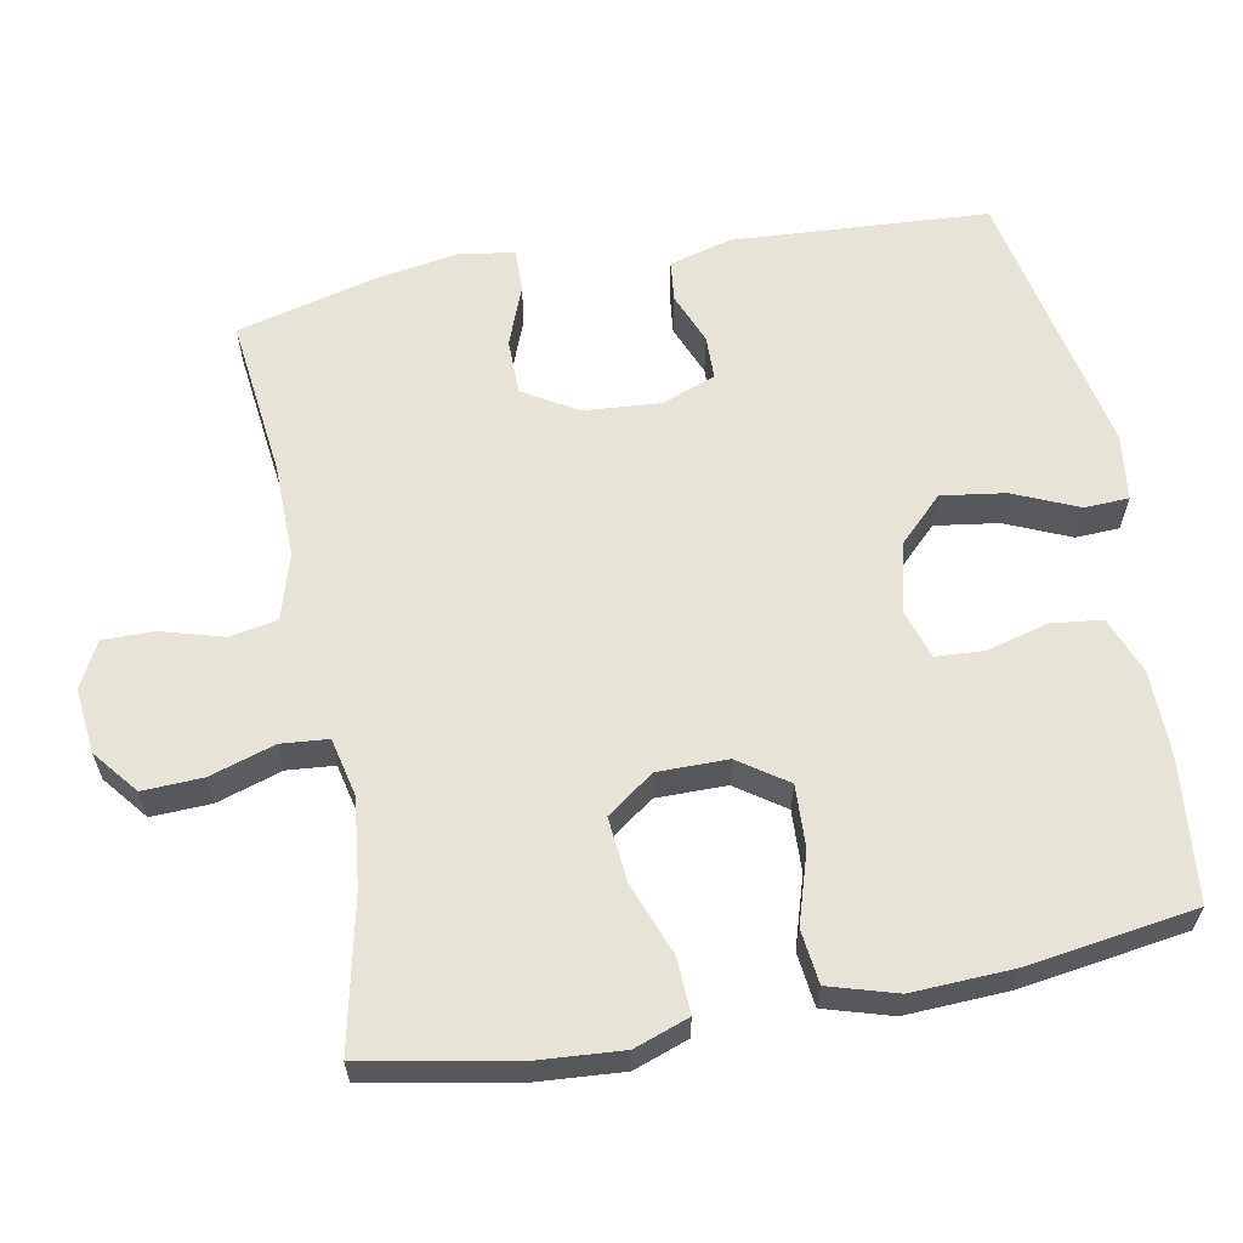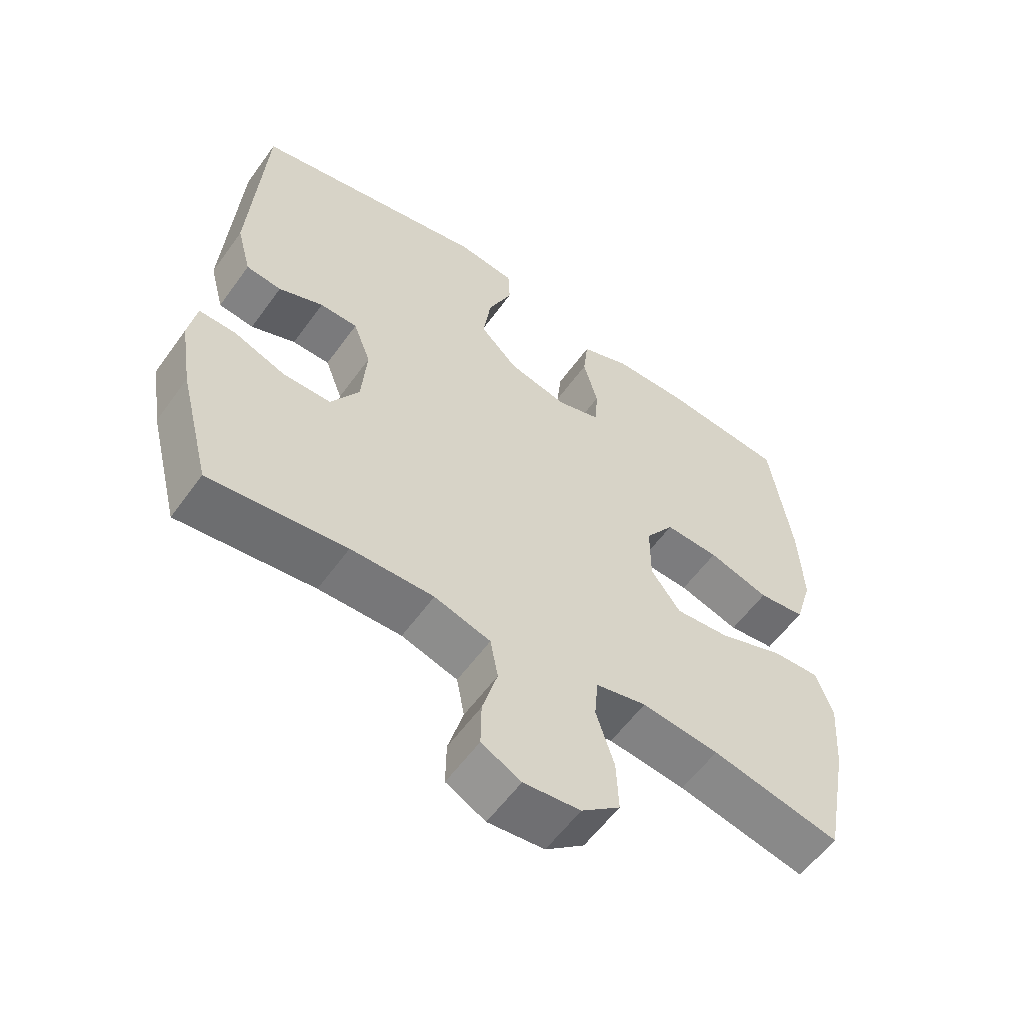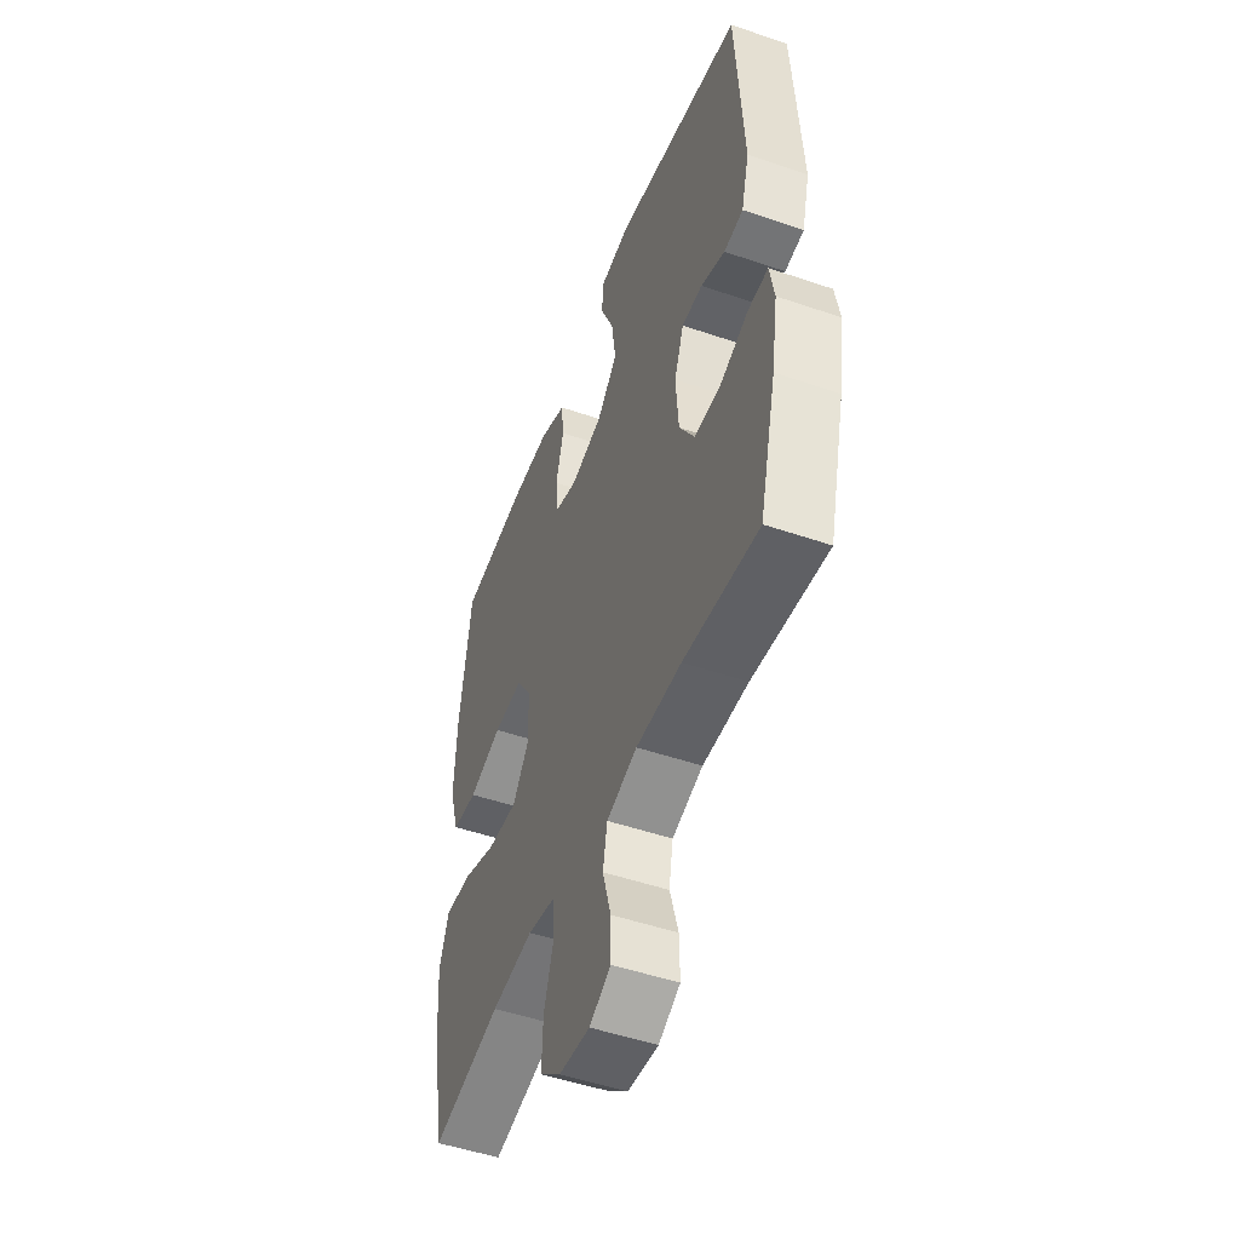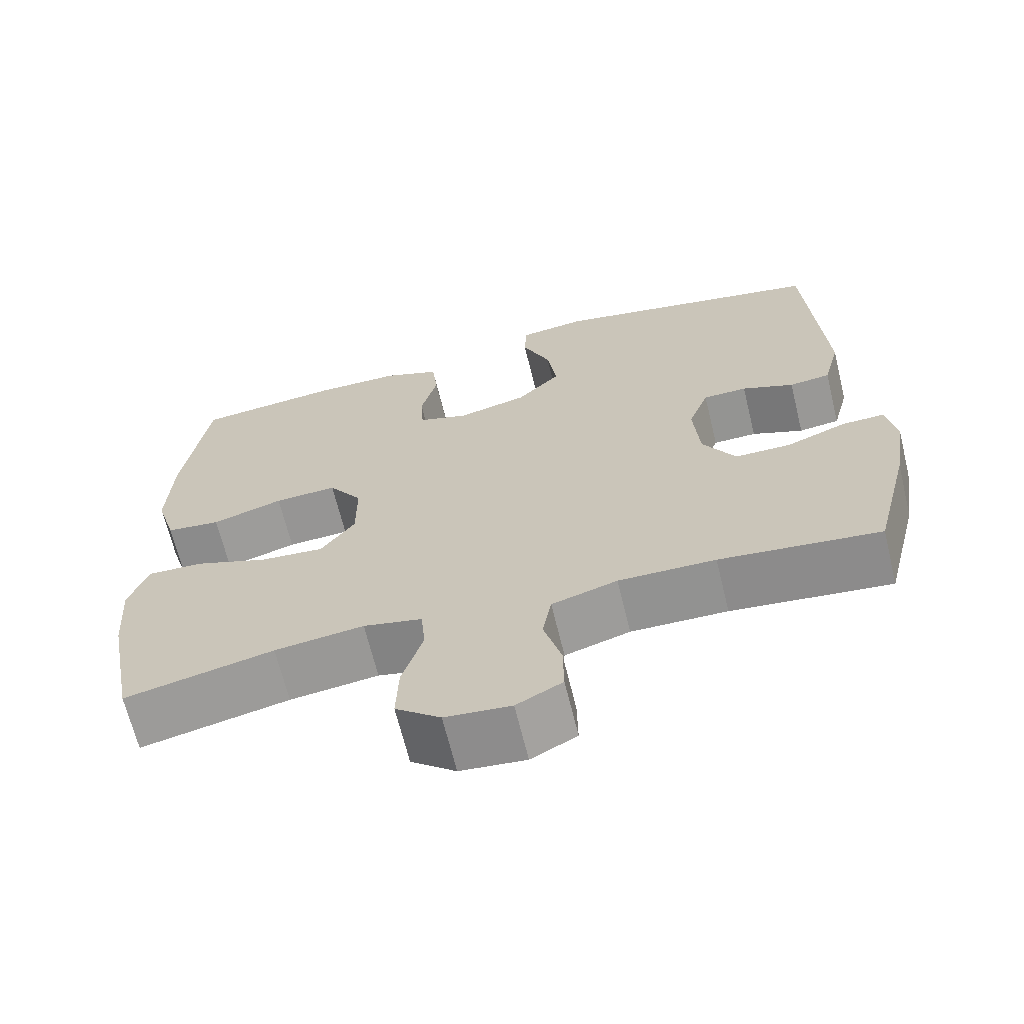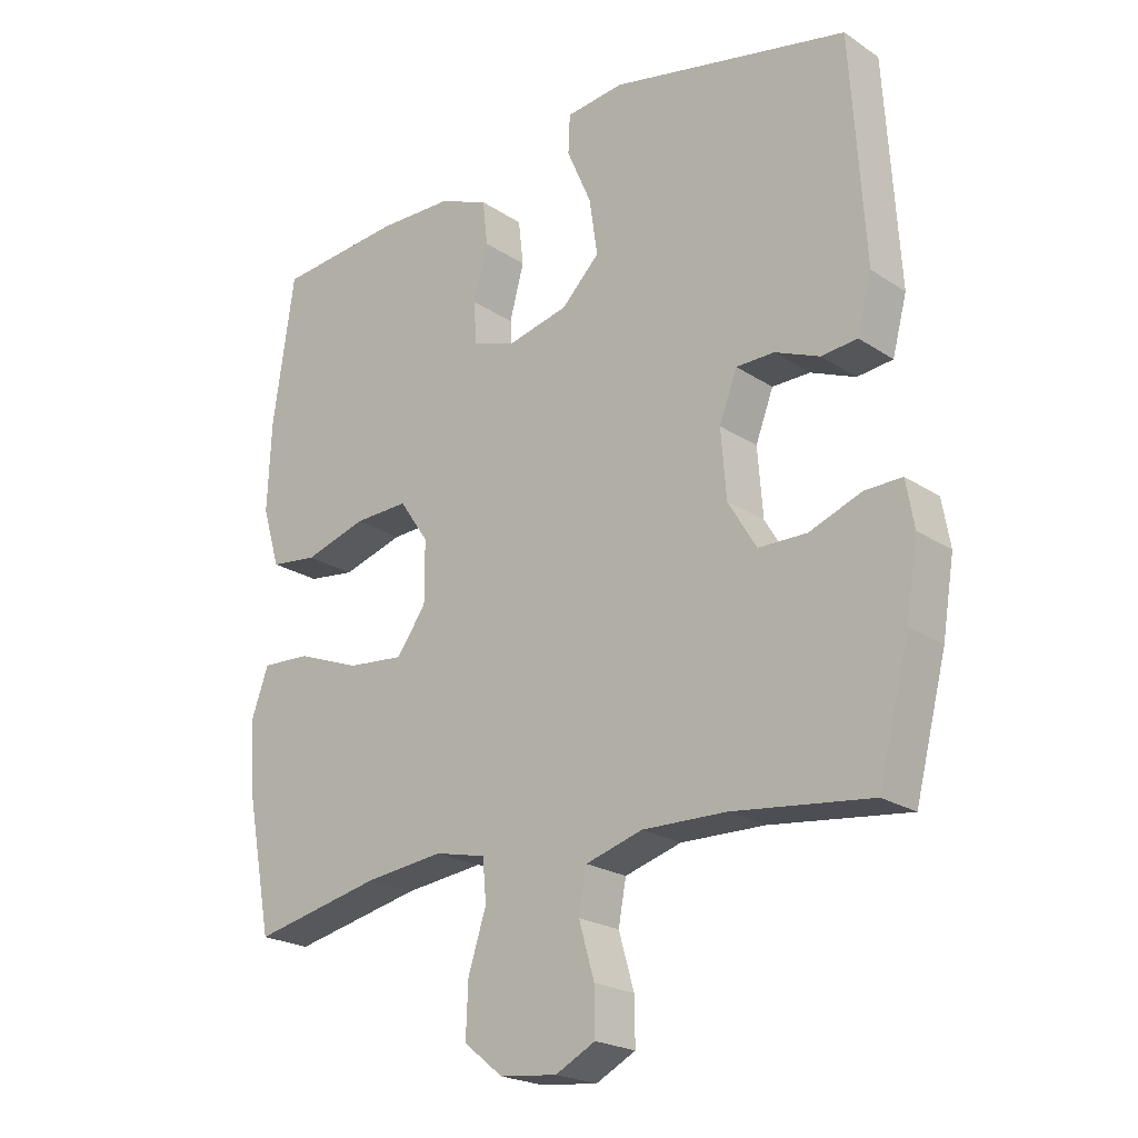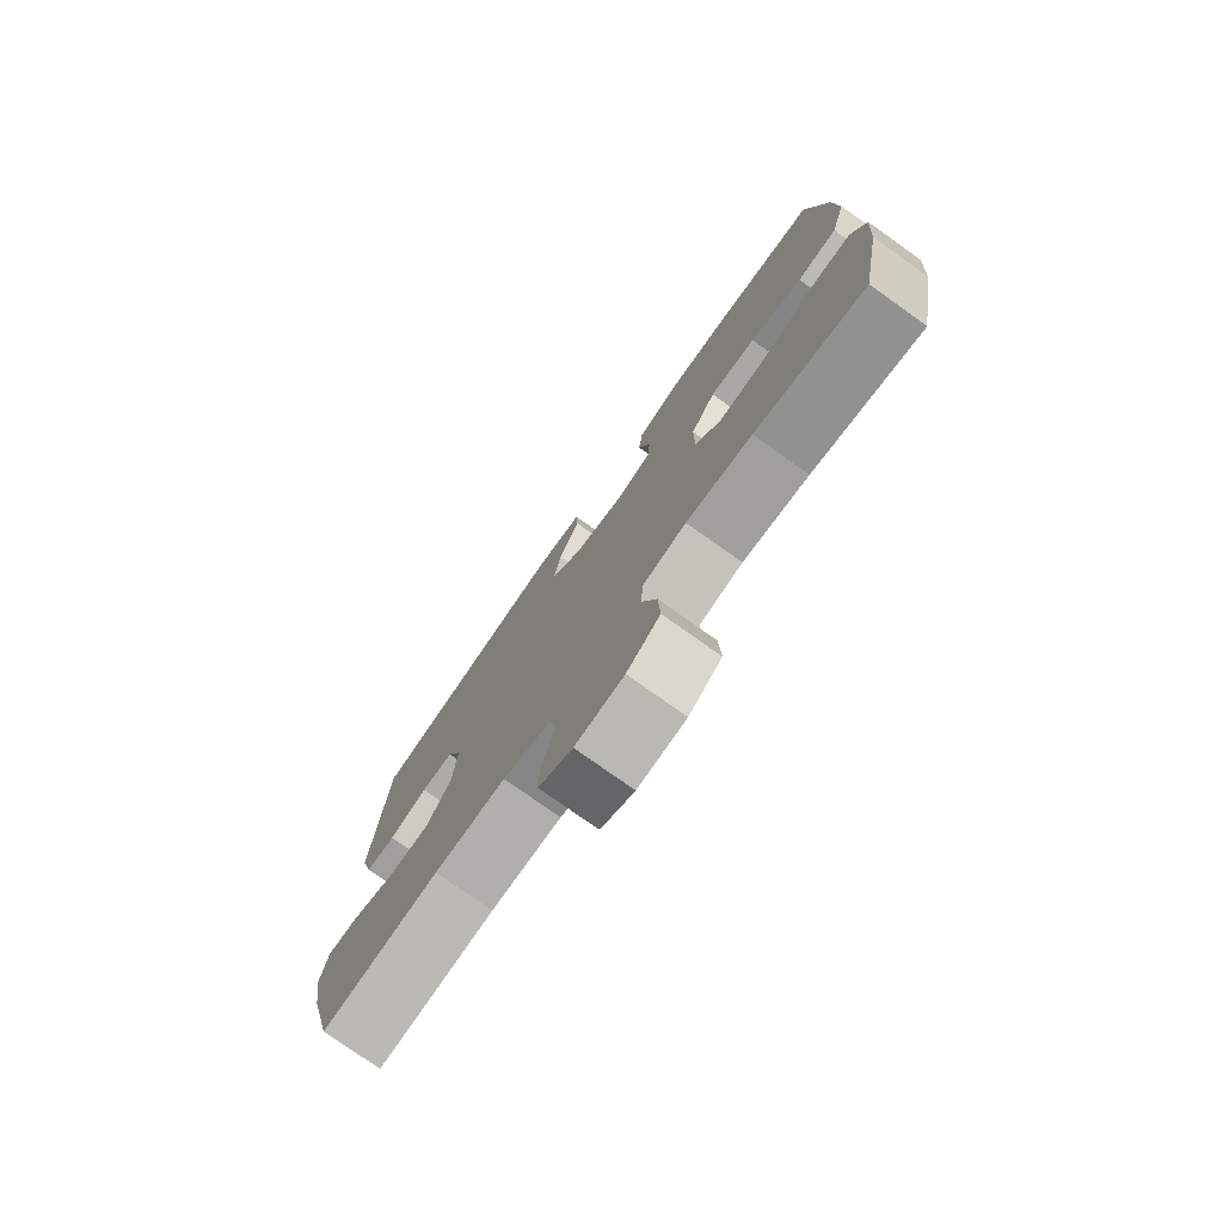
<metadata>
{"format":"obj","ext":"obj","renderer":"f3d","projection":"perspective","resolution":1024,"background":"white","views":[{"elev":62.0,"azim":-100.7,"up":"+Y"},{"elev":-57.7,"azim":144.6,"up":"+Z"},{"elev":-49.7,"azim":69.3,"up":"+Z"},{"elev":-66.6,"azim":13.7,"up":"+Z"},{"elev":-21.7,"azim":40.9,"up":"+Z"},{"elev":-77.4,"azim":-125.4,"up":"+Z"}]}
</metadata>
<code>
o path7614
v 0.5477 0.0375 -0.2862
v 0.5658 0.0375 -0.1731
v 0.5533 0.0375 -0.1019
v 0.4961 0.0375 -0.1033
v 0.4152 0.0375 -0.1345
v 0.3404 0.0375 -0.134
v 0.2965 0.0375 -0.06115
v 0.2884 0.0375 0.04274
v 0.3158 0.0375 0.1157
v 0.3745 0.0375 0.1167
v 0.4438 0.0375 0.08855
v 0.4987 0.0375 0.09497
v 0.5211 0.0375 0.18
v 0.4994 0.0375 0.5247
v 0.1312 0.0375 0.6003
v 0.04219 0.0375 0.5889
v 0.03948 0.0375 0.5292
v 0.07757 0.0375 0.4415
v 0.09009 0.0375 0.3551
v 0.03145 0.0375 0.2955
v -0.06087 0.0375 0.2731
v -0.1287 0.0375 0.2945
v -0.1328 0.0375 0.3598
v -0.1106 0.0375 0.4431
v -0.1184 0.0375 0.5121
v -0.1952 0.0375 0.5426
v -0.3107 0.0375 0.5441
v -0.5026 0.0375 0.5247
v -0.5358 0.0375 0.2969
v -0.5418 0.0375 0.1598
v -0.5146 0.0375 0.06856
v -0.4416 0.0375 0.05981
v -0.3465 0.0375 0.08943
v -0.2625 0.0375 0.0931
v -0.2173 0.0375 0.02738
v -0.2172 0.0375 -0.06775
v -0.263 0.0375 -0.1314
v -0.3497 0.0375 -0.1235
v -0.4482 0.0375 -0.08633
v -0.5232 0.0375 -0.08294
v -0.5495 0.0375 -0.1572
v -0.5408 0.0375 -0.276
v -0.5026 0.0375 -0.477
v -0.3022 0.0375 -0.4327
v -0.1821 0.0375 -0.4183
v -0.1031 0.0375 -0.4361
v -0.09742 0.0375 -0.5001
v -0.1253 0.0375 -0.5883
v -0.1286 0.0375 -0.6696
v -0.06831 0.0375 -0.7181
v 0.01988 0.0375 -0.727
v 0.08136 0.0375 -0.6948
v 0.08041 0.0375 -0.6249
v 0.05668 0.0375 -0.5422
v 0.06868 0.0375 -0.4766
v 0.1564 0.0375 -0.4501
v 0.2857 0.0375 -0.4524
v 0.4994 0.0375 -0.477
v 0.5477 -0.0375 -0.2862
v 0.5658 -0.0375 -0.1731
v 0.5533 -0.0375 -0.1019
v 0.4961 -0.0375 -0.1033
v 0.4152 -0.0375 -0.1345
v 0.3404 -0.0375 -0.134
v 0.2965 -0.0375 -0.06115
v 0.2884 -0.0375 0.04274
v 0.3158 -0.0375 0.1157
v 0.3745 -0.0375 0.1167
v 0.4438 -0.0375 0.08855
v 0.4987 -0.0375 0.09497
v 0.5211 -0.0375 0.18
v 0.4994 -0.0375 0.5247
v 0.1312 -0.0375 0.6003
v 0.04219 -0.0375 0.5889
v 0.03948 -0.0375 0.5292
v 0.07757 -0.0375 0.4415
v 0.09009 -0.0375 0.3551
v 0.03145 -0.0375 0.2955
v -0.06087 -0.0375 0.2731
v -0.1287 -0.0375 0.2945
v -0.1328 -0.0375 0.3598
v -0.1106 -0.0375 0.4431
v -0.1184 -0.0375 0.5121
v -0.1952 -0.0375 0.5426
v -0.3107 -0.0375 0.5441
v -0.5026 -0.0375 0.5247
v -0.5358 -0.0375 0.2969
v -0.5418 -0.0375 0.1598
v -0.5146 -0.0375 0.06856
v -0.4416 -0.0375 0.05981
v -0.3465 -0.0375 0.08943
v -0.2625 -0.0375 0.0931
v -0.2173 -0.0375 0.02738
v -0.2172 -0.0375 -0.06775
v -0.263 -0.0375 -0.1314
v -0.3497 -0.0375 -0.1235
v -0.4482 -0.0375 -0.08633
v -0.5232 -0.0375 -0.08294
v -0.5495 -0.0375 -0.1572
v -0.5408 -0.0375 -0.276
v -0.5026 -0.0375 -0.477
v -0.3022 -0.0375 -0.4327
v -0.1821 -0.0375 -0.4183
v -0.1031 -0.0375 -0.4361
v -0.09742 -0.0375 -0.5001
v -0.1253 -0.0375 -0.5883
v -0.1286 -0.0375 -0.6696
v -0.06831 -0.0375 -0.7181
v 0.01988 -0.0375 -0.727
v 0.08136 -0.0375 -0.6948
v 0.08041 -0.0375 -0.6249
v 0.05668 -0.0375 -0.5422
v 0.06868 -0.0375 -0.4766
v 0.1564 -0.0375 -0.4501
v 0.2857 -0.0375 -0.4524
v 0.4994 -0.0375 -0.477
v -0.06831 0.0375 -0.7181
v 0.01988 0.0375 -0.727
v 0.08136 0.0375 -0.6948
v 0.08136 0.0375 -0.6948
v -0.1286 0.0375 -0.6696
v 0.08041 0.0375 -0.6249
v -0.1253 0.0375 -0.5883
v 0.05668 0.0375 -0.5422
v -0.09742 0.0375 -0.5001
v 0.06868 0.0375 -0.4766
v 0.06868 0.0375 -0.4766
v -0.1031 0.0375 -0.4361
v -0.1031 0.0375 -0.4361
v 0.1564 0.0375 -0.4501
v 0.2857 0.0375 -0.4524
v 0.4994 0.0375 -0.477
v 0.4994 0.0375 -0.477
v -0.5026 0.0375 -0.477
v -0.5026 0.0375 -0.477
v -0.3022 0.0375 -0.4327
v -0.1821 0.0375 -0.4183
v 0.5477 0.0375 -0.2862
v -0.5408 0.0375 -0.276
v 0.5658 0.0375 -0.1731
v -0.5495 0.0375 -0.1572
v 0.5533 0.0375 -0.1019
v 0.5533 0.0375 -0.1019
v -0.5232 0.0375 -0.08294
v -0.5232 0.0375 -0.08294
v -0.263 0.0375 -0.1314
v -0.3497 0.0375 -0.1235
v 0.4152 0.0375 -0.1345
v 0.3404 0.0375 -0.134
v 0.4961 0.0375 -0.1033
v 0.2965 0.0375 -0.06115
v -0.2172 0.0375 -0.06775
v -0.4482 0.0375 -0.08633
v -0.2173 0.0375 0.02738
v 0.2884 0.0375 0.04274
v -0.2625 0.0375 0.0931
v 0.3158 0.0375 0.1157
v 0.3158 0.0375 0.1157
v -0.5146 0.0375 0.06856
v -0.5146 0.0375 0.06856
v -0.4416 0.0375 0.05981
v -0.3465 0.0375 0.08943
v -0.5418 0.0375 0.1598
v 0.3745 0.0375 0.1167
v 0.4438 0.0375 0.08855
v 0.4987 0.0375 0.09497
v 0.4987 0.0375 0.09497
v 0.5211 0.0375 0.18
v -0.5358 0.0375 0.2969
v -0.06087 0.0375 0.2731
v -0.1287 0.0375 0.2945
v -0.1287 0.0375 0.2945
v 0.03145 0.0375 0.2955
v -0.1328 0.0375 0.3598
v 0.09009 0.0375 0.3551
v 0.07757 0.0375 0.4415
v -0.1106 0.0375 0.4431
v -0.5026 0.0375 0.5247
v -0.5026 0.0375 0.5247
v 0.03948 0.0375 0.5292
v -0.1184 0.0375 0.5121
v -0.1184 0.0375 0.5121
v 0.4994 0.0375 0.5247
v 0.4994 0.0375 0.5247
v -0.1952 0.0375 0.5426
v 0.04219 0.0375 0.5889
v 0.04219 0.0375 0.5889
v -0.3107 0.0375 0.5441
v 0.1312 0.0375 0.6003
v -0.06831 -0.0375 -0.7181
v 0.01988 -0.0375 -0.727
v 0.08136 -0.0375 -0.6948
v 0.08136 -0.0375 -0.6948
v -0.1286 -0.0375 -0.6696
v 0.08041 -0.0375 -0.6249
v -0.1253 -0.0375 -0.5883
v 0.05668 -0.0375 -0.5422
v -0.09742 -0.0375 -0.5001
v 0.06868 -0.0375 -0.4766
v 0.06868 -0.0375 -0.4766
v -0.1031 -0.0375 -0.4361
v -0.1031 -0.0375 -0.4361
v 0.1564 -0.0375 -0.4501
v 0.2857 -0.0375 -0.4524
v 0.4994 -0.0375 -0.477
v 0.4994 -0.0375 -0.477
v -0.5026 -0.0375 -0.477
v -0.5026 -0.0375 -0.477
v -0.3022 -0.0375 -0.4327
v -0.1821 -0.0375 -0.4183
v 0.5477 -0.0375 -0.2862
v -0.5408 -0.0375 -0.276
v 0.5658 -0.0375 -0.1731
v -0.5495 -0.0375 -0.1572
v 0.5533 -0.0375 -0.1019
v 0.5533 -0.0375 -0.1019
v -0.5232 -0.0375 -0.08294
v -0.5232 -0.0375 -0.08294
v -0.263 -0.0375 -0.1314
v -0.3497 -0.0375 -0.1235
v 0.4152 -0.0375 -0.1345
v 0.3404 -0.0375 -0.134
v 0.4961 -0.0375 -0.1033
v 0.2965 -0.0375 -0.06115
v -0.2172 -0.0375 -0.06775
v -0.4482 -0.0375 -0.08633
v -0.2173 -0.0375 0.02738
v 0.2884 -0.0375 0.04274
v -0.2625 -0.0375 0.0931
v 0.3158 -0.0375 0.1157
v 0.3158 -0.0375 0.1157
v -0.5146 -0.0375 0.06856
v -0.5146 -0.0375 0.06856
v -0.4416 -0.0375 0.05981
v -0.3465 -0.0375 0.08943
v -0.5418 -0.0375 0.1598
v 0.3745 -0.0375 0.1167
v 0.4438 -0.0375 0.08855
v 0.4987 -0.0375 0.09497
v 0.4987 -0.0375 0.09497
v 0.5211 -0.0375 0.18
v -0.5358 -0.0375 0.2969
v -0.06087 -0.0375 0.2731
v -0.1287 -0.0375 0.2945
v -0.1287 -0.0375 0.2945
v 0.03145 -0.0375 0.2955
v -0.1328 -0.0375 0.3598
v 0.09009 -0.0375 0.3551
v 0.07757 -0.0375 0.4415
v -0.1106 -0.0375 0.4431
v -0.5026 -0.0375 0.5247
v -0.5026 -0.0375 0.5247
v 0.03948 -0.0375 0.5292
v -0.1184 -0.0375 0.5121
v -0.1184 -0.0375 0.5121
v 0.4994 -0.0375 0.5247
v 0.4994 -0.0375 0.5247
v -0.1952 -0.0375 0.5426
v 0.04219 -0.0375 0.5889
v 0.04219 -0.0375 0.5889
v -0.3107 -0.0375 0.5441
v 0.1312 -0.0375 0.6003
f 228 246 243
f 230 248 246
f 211 204 205
f 203 225 201
f 238 241 237
f 221 213 223
f 262 249 256
f 242 261 251
f 242 247 261
f 215 223 213
f 190 196 194
f 247 258 261
f 237 256 230
f 256 237 241
f 201 219 210
f 235 236 234
f 199 198 197
f 209 219 220
f 204 222 203
f 201 225 219
f 213 221 211
f 220 226 214
f 198 199 201
f 243 244 229
f 203 222 224
f 258 247 250
f 225 228 227
f 249 262 253
f 249 248 256
f 258 250 254
f 239 241 238
f 197 196 195
f 195 191 192
f 190 191 195
f 248 230 256
f 259 253 262
f 228 243 227
f 222 211 221
f 227 243 229
f 230 246 228
f 234 236 232
f 211 222 204
f 244 242 235
f 190 195 196
f 196 197 198
f 224 228 225
f 214 226 217
f 203 201 199
f 236 235 242
f 242 244 247
f 229 244 235
f 210 219 209
f 209 220 212
f 224 225 203
f 209 212 207
f 212 220 214
f 50 51 109 108
f 51 120 193 109
f 49 50 108 107
f 52 53 111 110
f 48 49 107 106
f 53 54 112 111
f 47 48 106 105
f 54 127 200 112
f 129 47 105 202
f 55 56 114 113
f 57 133 206 115
f 135 44 102 208
f 56 57 115 114
f 45 46 104 103
f 44 45 103 102
f 58 1 59 116
f 42 43 101 100
f 1 2 60 59
f 41 42 100 99
f 2 143 216 60
f 145 41 99 218
f 37 38 96 95
f 5 6 64 63
f 4 5 63 62
f 3 4 62 61
f 6 7 65 64
f 36 37 95 94
f 39 40 98 97
f 38 39 97 96
f 35 36 94 93
f 7 8 66 65
f 34 35 93 92
f 8 158 231 66
f 160 32 90 233
f 32 33 91 90
f 30 31 89 88
f 10 11 69 68
f 11 167 240 69
f 33 34 92 91
f 12 13 71 70
f 9 10 68 67
f 29 30 88 87
f 21 172 245 79
f 20 21 79 78
f 22 23 81 80
f 19 20 78 77
f 18 19 77 76
f 23 24 82 81
f 179 29 87 252
f 17 18 76 75
f 24 182 255 82
f 13 184 257 71
f 25 26 84 83
f 187 17 75 260
f 27 28 86 85
f 26 27 85 84
f 15 16 74 73
f 14 15 73 72
f 155 170 173
f 157 173 175
f 138 132 131
f 130 128 152
f 165 164 168
f 148 150 140
f 189 183 176
f 169 178 188
f 169 188 174
f 142 140 150
f 117 121 123
f 174 188 185
f 164 157 183
f 183 168 164
f 128 137 146
f 162 161 163
f 126 124 125
f 136 147 146
f 131 130 149
f 128 146 152
f 140 138 148
f 147 141 153
f 125 128 126
f 170 156 171
f 130 151 149
f 185 177 174
f 152 154 155
f 176 180 189
f 176 183 175
f 185 181 177
f 166 165 168
f 124 122 123
f 122 119 118
f 117 122 118
f 175 183 157
f 186 189 180
f 155 154 170
f 149 148 138
f 154 156 170
f 157 155 173
f 161 159 163
f 138 131 149
f 171 162 169
f 117 123 122
f 123 125 124
f 151 152 155
f 141 144 153
f 130 126 128
f 163 169 162
f 169 174 171
f 156 162 171
f 137 136 146
f 136 139 147
f 151 130 152
f 136 134 139
f 139 141 147

</code>
